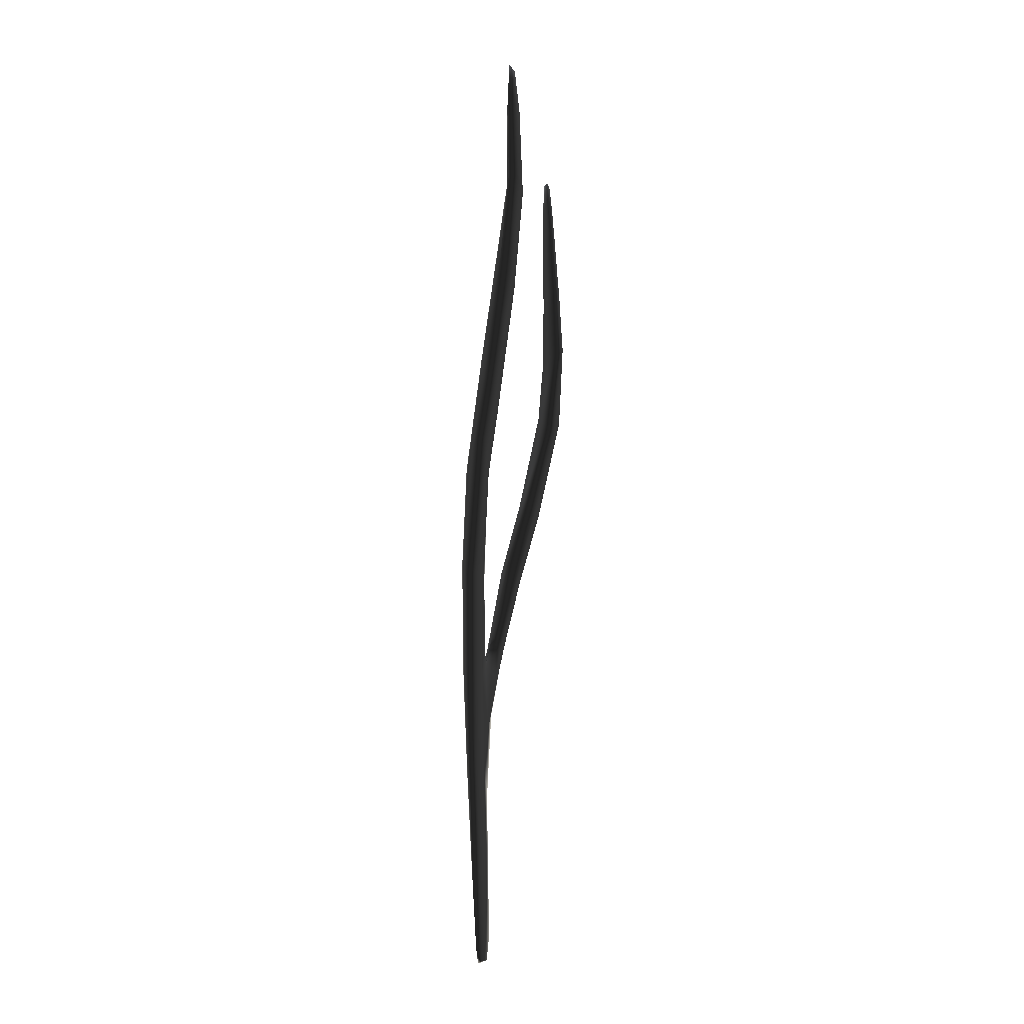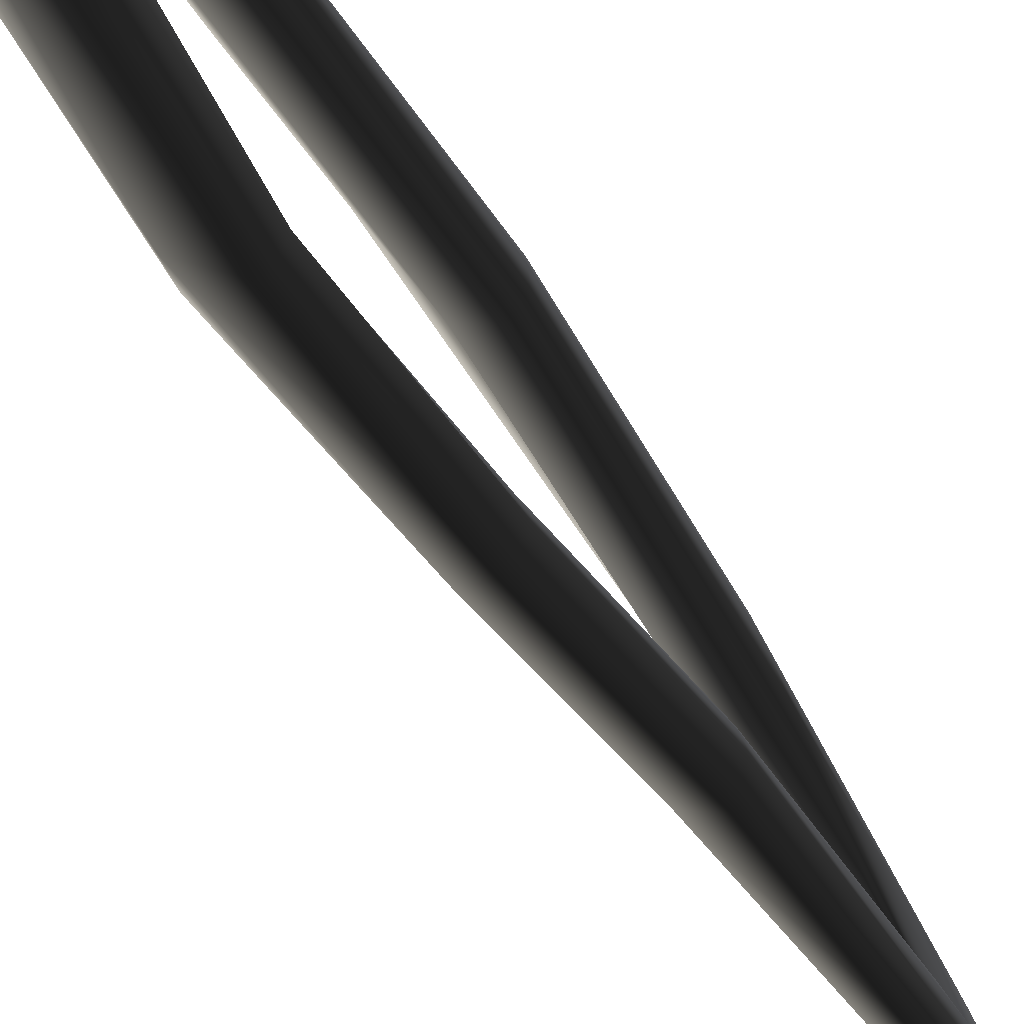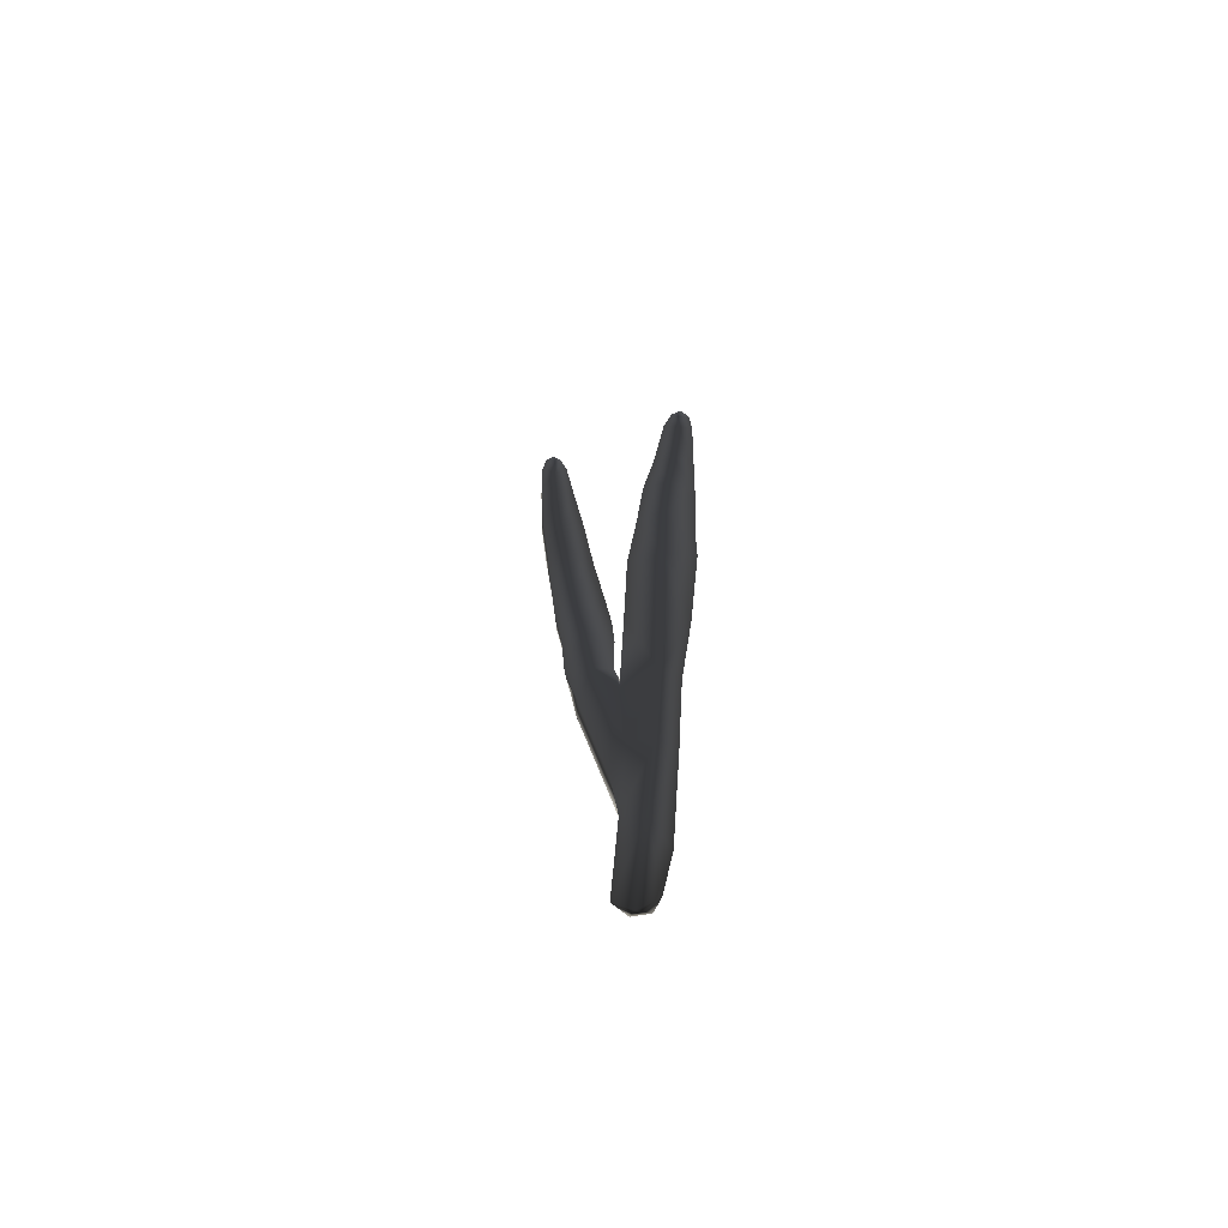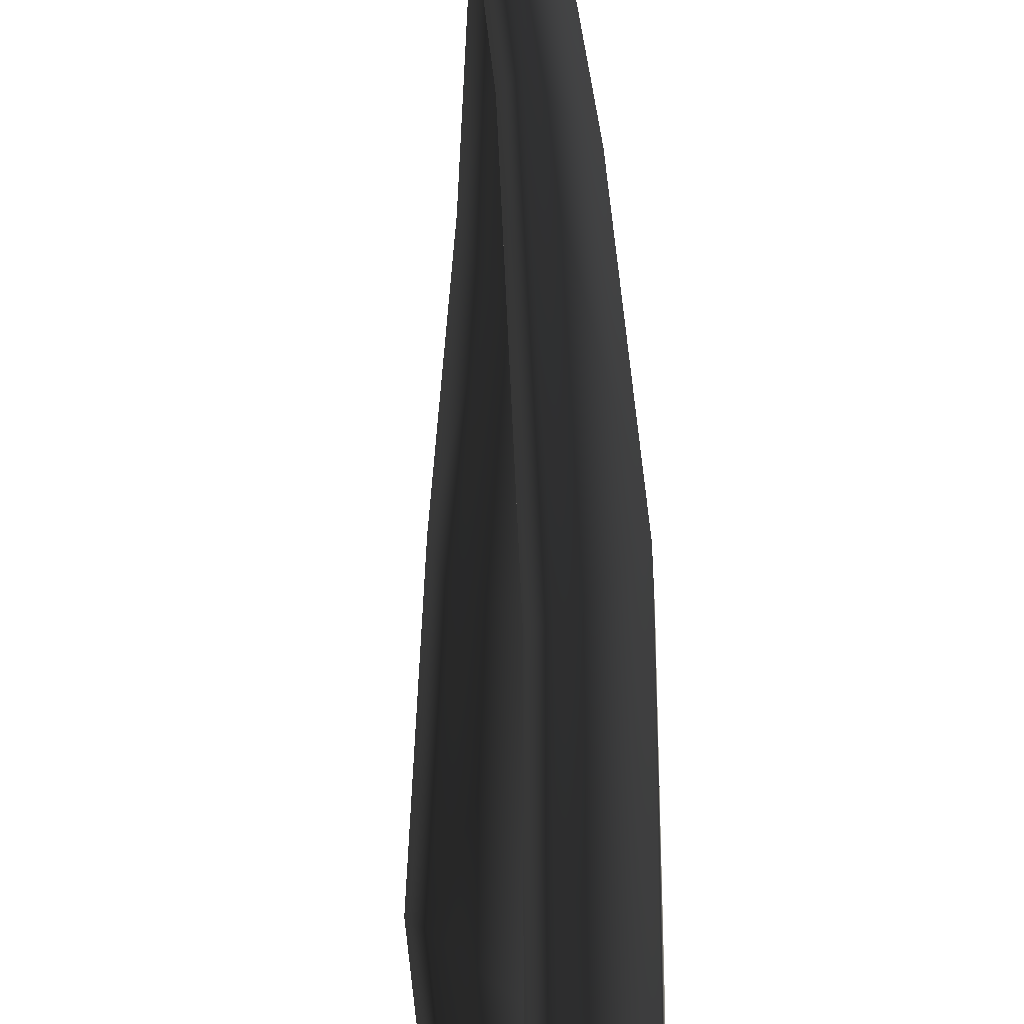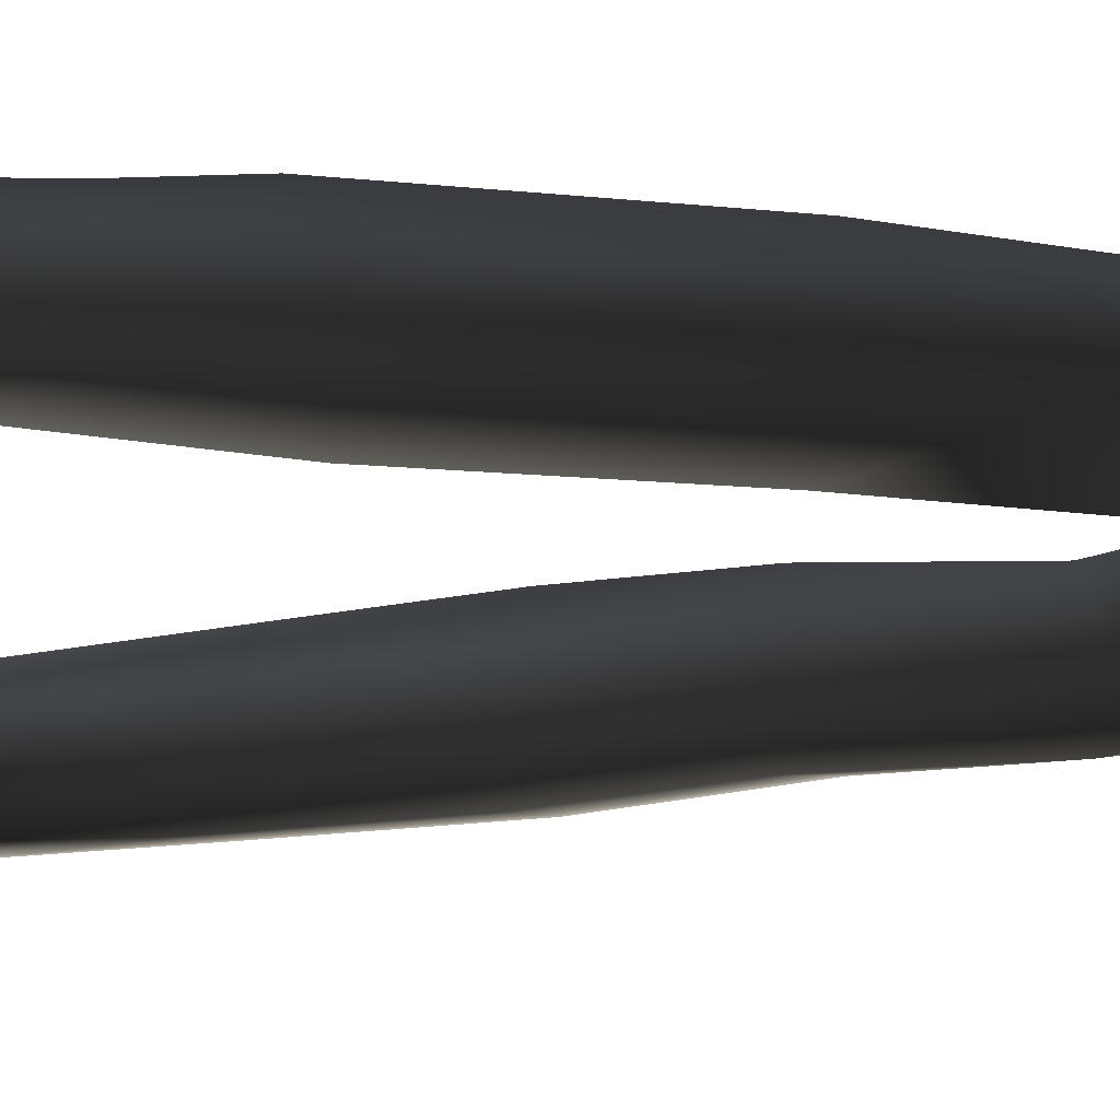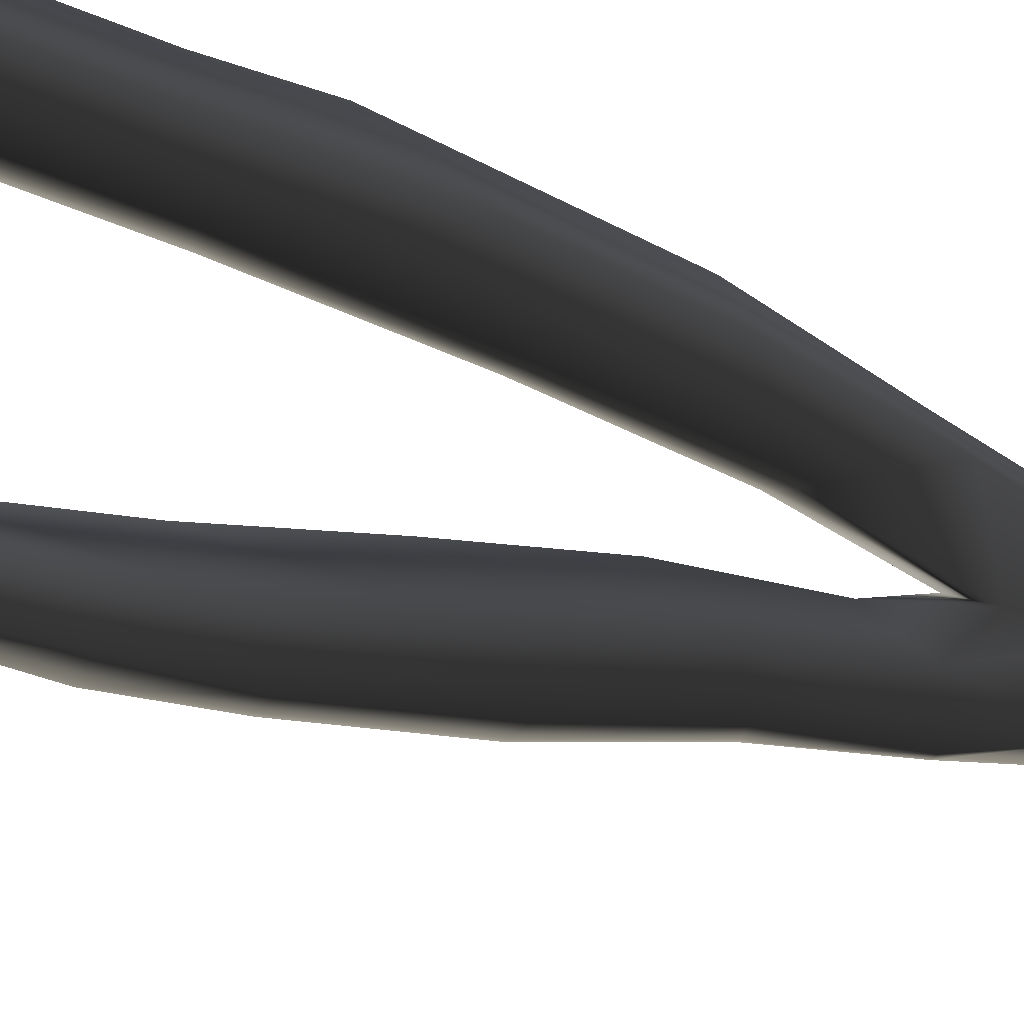
<metadata>
{"format":"obj","ext":"obj","renderer":"f3d","projection":"perspective","resolution":1024,"background":"white","views":[{"elev":-7.7,"azim":28.2,"up":"+Y"},{"elev":-74.5,"azim":-151.7,"up":"+Z"},{"elev":-60.4,"azim":-72.9,"up":"+Y"},{"elev":62.9,"azim":171.1,"up":"+Z"},{"elev":4.2,"azim":-60.7,"up":"+Z"},{"elev":-15.2,"azim":-149.4,"up":"+Z"}]}
</metadata>
<code>
g default
v -36.54 1.855 -51.39
v -36.57 2.237 -51.86
v -36.63 4.754 -51.67
v -36.6 4.547 -51.12
v -36.3 3.69 -50.71
v -36.35 2.304 -50.94
v -36.61 7.032 -50.89
v -36.31 7.044 -50.5
v -36.69 7.246 -51.5
v -36.67 9.271 -51.64
v -36.65 9.585 -50.73
v -36.32 9.572 -50.36
v -36.63 12.42 -50.63
v -36.2 12.13 -50.11
v -36.7 12.07 -51.52
v -36.52 15.04 -51.48
v -36.49 15.03 -50.6
v -35.81 15.77 -49.95
v -36.05 18.05 -50.62
v -35.59 17.2 -50
v -36.12 17.87 -51.33
v -35.69 20.43 -51.27
v -35.61 20.61 -50.59
v -35.16 20.42 -50.03
v -35.21 22.82 -50.52
v -34.9 22.93 -50.06
v -35.23 22.93 -51.07
v -35.14 25.15 -50.77
v -35.11 24.92 -50.35
v -34.92 24.92 -50.02
v -35 26.15 -50.27
v -34.92 25.73 -50.08
v -35.1 25.88 -50.54
v -36.21 4.814 -50.86
v -36.3 1.973 -51.14
v -36.18 7.09 -50.61
v -36.16 9.691 -50.53
v -36.04 12.16 -50.31
v -35.64 15.69 -50.1
v -35.43 17.02 -50.15
v -34.95 20.29 -50.21
v -34.72 22.91 -50.19
v -34.76 24.99 -50.09
v -34.81 25.66 -50.18
v -34.89 25.98 -50.38
v -34.97 25.78 -50.6
v -35.01 25.06 -50.81
v -35.05 22.84 -51.1
v -35.44 20.16 -51.28
v -35.9 17.57 -51.35
v -36.31 14.9 -51.46
v -36.43 12.02 -51.48
v -36.45 9.722 -51.62
v -36.19 9.424 -50.97
v -36.1 12.11 -50.85
v -35.9 14.92 -50.76
v -35.65 16.57 -50.81
v -35.12 19.97 -50.79
v -34.79 22.57 -50.66
v -34.8 24.81 -50.49
v -36.76 6.116 -51.83
v -36.75 8.143 -51.71
v -36.73 10.29 -52.23
v -36.97 8.678 -52.43
v -36.35 10.68 -51.86
v -36.75 10.36 -52.83
v -36.51 12.33 -53.03
v -36.45 12.35 -52.5
v -35.93 12.58 -51.96
v -36.01 14.29 -52.78
v -35.42 14.42 -52.19
v -36.1 14.24 -53.36
v -35.75 16.44 -53.63
v -35.57 16.76 -53.08
v -34.98 16.38 -52.49
v -35.5 18.37 -53.23
v -34.86 18.64 -52.84
v -35.73 18.24 -53.77
v -35.77 19.92 -53.93
v -35.58 20.18 -53.44
v -35.07 20.49 -53.07
v -35.66 21.74 -53.56
v -35.29 22.18 -53.31
v -35.85 21.79 -53.98
v -35.84 22.91 -54.03
v -35.72 22.81 -53.66
v -35.48 23.31 -53.46
v -35.72 23.86 -53.78
v -35.58 23.83 -53.62
v -35.79 23.59 -53.95
v -35.76 22.85 -54.05
v -35.71 23.56 -53.94
v -35.7 21.77 -54.06
v -35.61 19.87 -54.02
v -35.44 18.01 -53.87
v -35.49 16.24 -53.67
v -35.81 14.02 -53.4
v -36.27 12.04 -53.04
v -36.58 10.13 -52.8
v -36.78 8.444 -52.53
v -36.62 6.23 -52.01
v -36.42 4.847 -51.69
v -36.46 2.51 -51.85
v -36.37 1.936 -51.56
v -36.24 4.865 -51.25
v -36.23 7.174 -51.09
v -36.43 8.054 -51.72
v -36.41 9.253 -52.13
v -36.24 10.27 -52.27
v -35.89 12.08 -52.54
v -35.43 13.94 -52.79
v -34.94 16.58 -53.11
v -34.96 18.76 -53.41
v -35.16 20.22 -53.62
v -35.36 21.97 -53.74
v -35.46 22.99 -53.77
v -35.6 23.89 -53.76
v -35.49 23.7 -53.65
v -35.36 23.18 -53.51
v -35.22 22.06 -53.41
v -34.95 20.3 -53.19
v -34.77 18.48 -52.98
v -34.86 16.22 -52.62
v -35.35 13.93 -52.3
v -35.83 11.94 -52.06
v -36.19 10.17 -51.8
g seaweed5 group4 kelp foliage7
f 1 2 4
f 4 2 3
f 1 4 6
f 6 4 5
f 7 8 4
f 4 8 5
f 4 3 7
f 7 3 9
f 7 9 11
f 11 9 10
f 7 11 8
f 8 11 12
f 13 14 11
f 11 14 12
f 10 15 11
f 11 15 13
f 15 16 13
f 13 16 17
f 13 17 14
f 14 17 18
f 17 19 18
f 18 19 20
f 16 21 17
f 17 21 19
f 21 22 19
f 19 22 23
f 23 24 19
f 19 24 20
f 23 25 24
f 24 25 26
f 22 27 23
f 23 27 25
f 27 28 25
f 25 28 29
f 25 29 26
f 26 29 30
f 31 32 29
f 29 32 30
f 28 33 29
f 29 33 31
f 34 35 5
f 5 35 6
f 5 8 34
f 34 8 36
f 8 12 36
f 36 12 37
f 12 14 37
f 37 14 38
f 14 18 38
f 38 18 39
f 18 20 39
f 39 20 40
f 24 41 20
f 20 41 40
f 24 26 41
f 41 26 42
f 26 30 42
f 42 30 43
f 30 32 43
f 43 32 44
f 32 31 44
f 44 31 45
f 31 33 45
f 45 33 46
f 33 28 46
f 46 28 47
f 28 27 47
f 47 27 48
f 27 22 48
f 48 22 49
f 22 21 49
f 49 21 50
f 21 16 50
f 50 16 51
f 16 15 51
f 51 15 52
f 10 53 15
f 15 53 52
f 52 53 55
f 55 53 54
f 54 37 55
f 55 37 38
f 39 56 38
f 38 56 55
f 56 51 55
f 55 51 52
f 40 57 39
f 39 57 56
f 56 57 51
f 51 57 50
f 41 58 40
f 40 58 57
f 57 58 50
f 50 58 49
f 49 58 48
f 48 58 59
f 58 41 59
f 59 41 42
f 43 60 42
f 42 60 59
f 59 60 48
f 48 60 47
f 47 60 46
f 46 60 45
f 43 44 60
f 60 44 45
f 3 61 9
f 9 61 62
f 61 64 62
f 9 62 10
f 62 63 10
f 10 63 65
f 62 64 63
f 63 64 66
f 63 66 68
f 68 66 67
f 63 68 65
f 65 68 69
f 68 70 69
f 69 70 71
f 68 67 70
f 70 67 72
f 70 72 74
f 74 72 73
f 74 75 70
f 70 75 71
f 76 77 74
f 74 77 75
f 74 73 76
f 76 73 78
f 76 78 80
f 80 78 79
f 80 81 76
f 76 81 77
f 82 83 80
f 80 83 81
f 80 79 82
f 82 79 84
f 82 84 86
f 86 84 85
f 82 86 83
f 83 86 87
f 88 89 86
f 86 89 87
f 85 90 86
f 86 90 88
f 91 92 85
f 85 92 90
f 85 84 91
f 91 84 93
f 84 79 93
f 93 79 94
f 79 78 94
f 94 78 95
f 78 73 95
f 95 73 96
f 73 72 96
f 96 72 97
f 72 67 97
f 97 67 98
f 67 66 98
f 98 66 99
f 66 64 99
f 99 64 100
f 61 101 64
f 64 101 100
f 3 102 61
f 61 102 101
f 2 103 3
f 3 103 102
f 102 103 105
f 105 103 104
f 104 35 105
f 105 35 34
f 36 106 34
f 34 106 105
f 37 54 36
f 36 54 106
f 102 105 101
f 101 105 106
f 101 106 107
f 107 106 54
f 54 53 107
f 101 107 100
f 100 107 108
f 100 108 99
f 99 108 109
f 109 110 99
f 99 110 98
f 110 111 98
f 98 111 97
f 111 112 97
f 97 112 96
f 112 113 96
f 96 113 95
f 113 114 95
f 95 114 94
f 114 115 94
f 94 115 93
f 115 116 93
f 93 116 91
f 91 116 92
f 92 116 117
f 117 88 92
f 92 88 90
f 88 117 89
f 89 117 118
f 89 118 87
f 87 118 119
f 87 119 83
f 83 119 120
f 83 120 81
f 81 120 121
f 81 121 77
f 77 121 122
f 77 122 75
f 75 122 123
f 75 123 71
f 71 123 124
f 71 124 69
f 69 124 125
f 69 125 65
f 65 125 126
f 126 53 65
f 65 53 10
f 107 53 108
f 108 53 126
f 108 126 109
f 126 125 109
f 109 125 110
f 125 124 110
f 110 124 111
f 124 123 111
f 111 123 112
f 123 122 112
f 112 122 113
f 122 121 113
f 113 121 114
f 121 120 114
f 114 120 115
f 120 119 115
f 115 119 116
f 119 118 116
f 116 118 117
f 6 35 1
f 1 35 104
f 103 2 104
f 104 2 1

</code>
